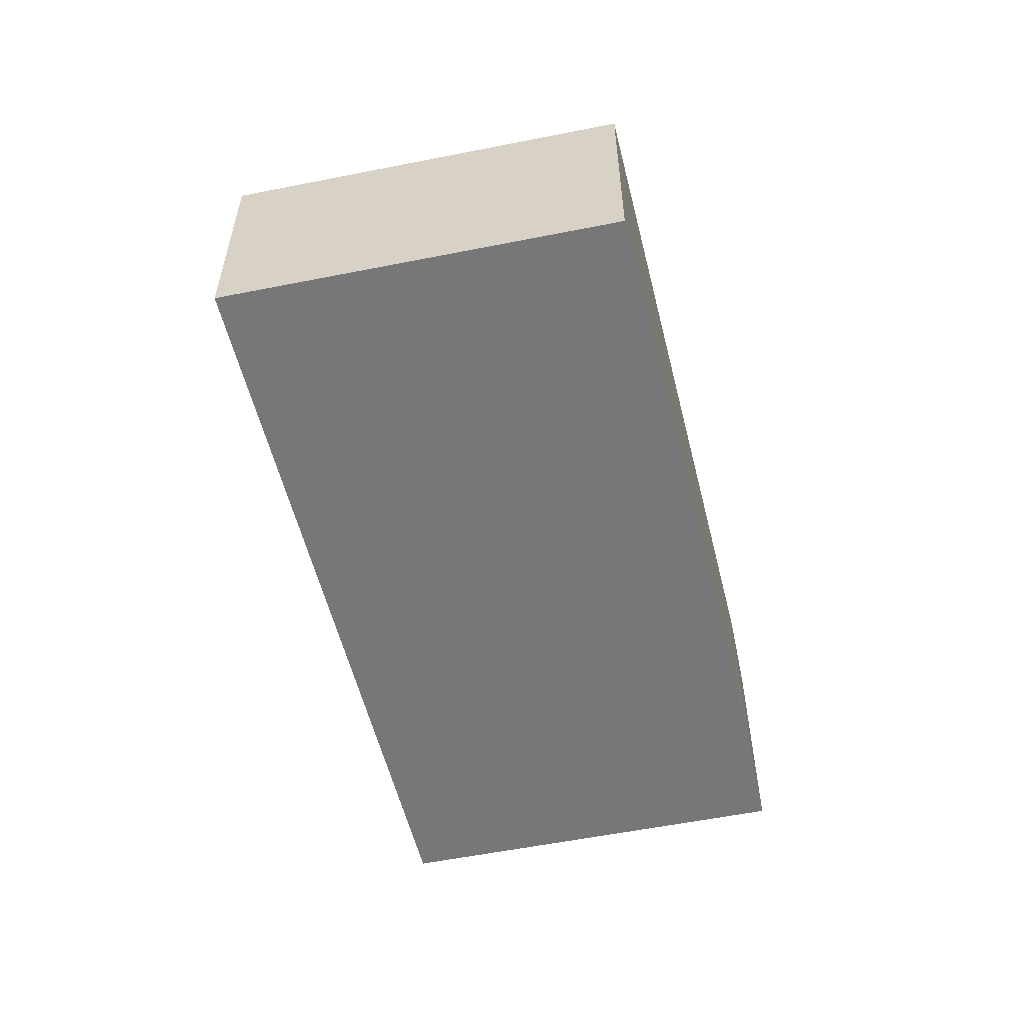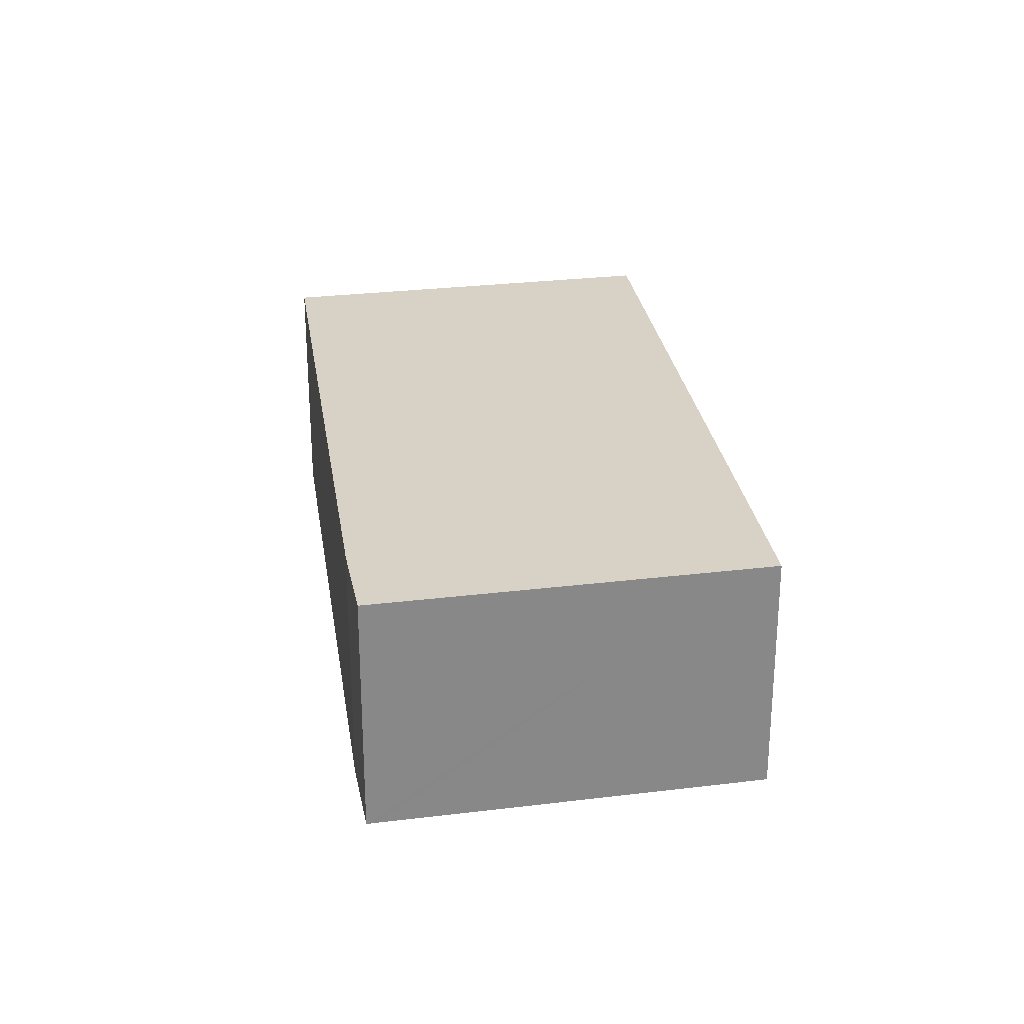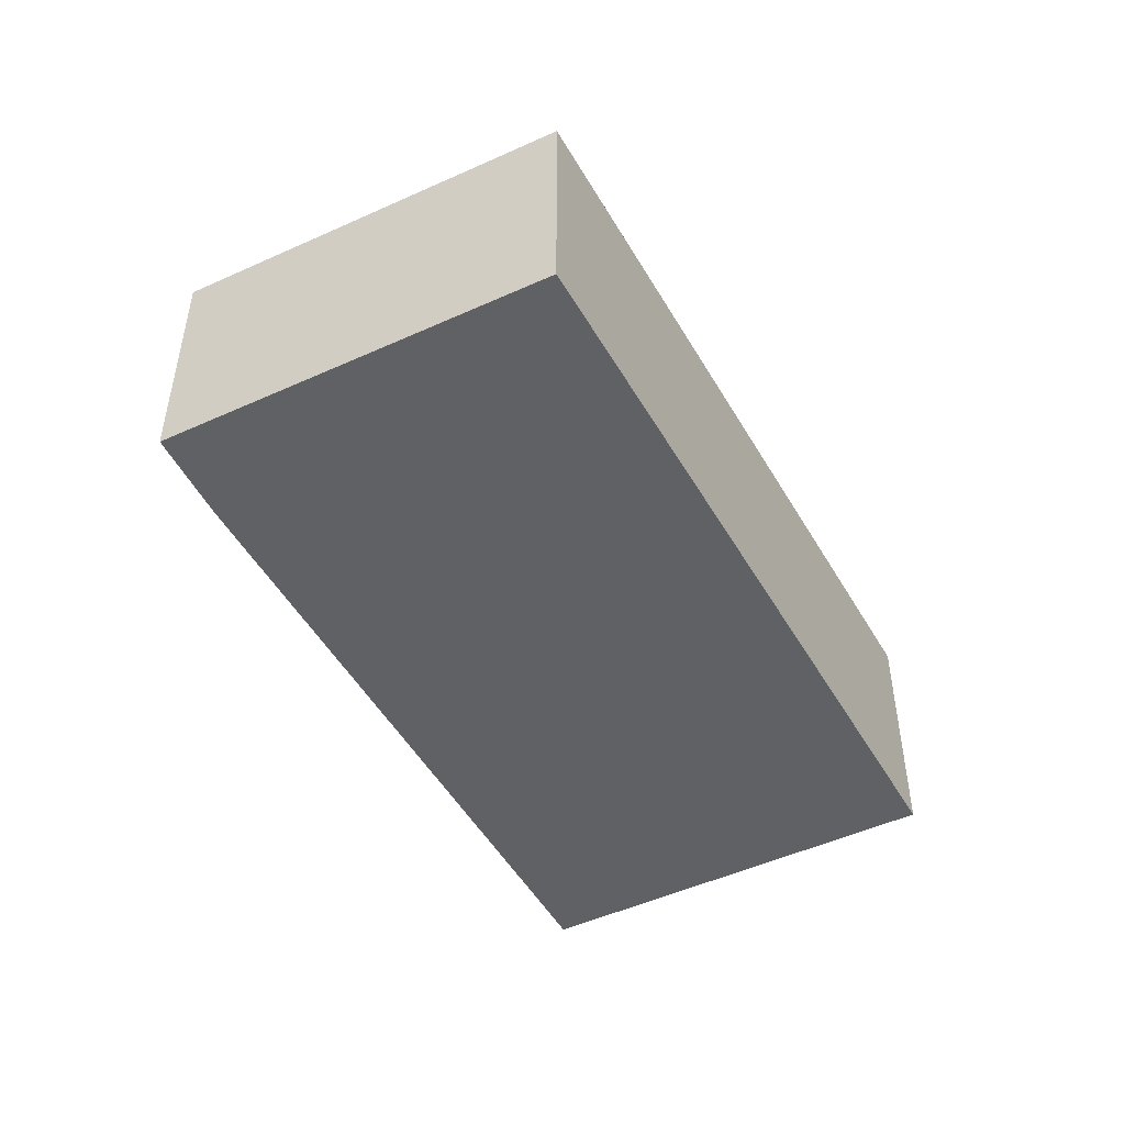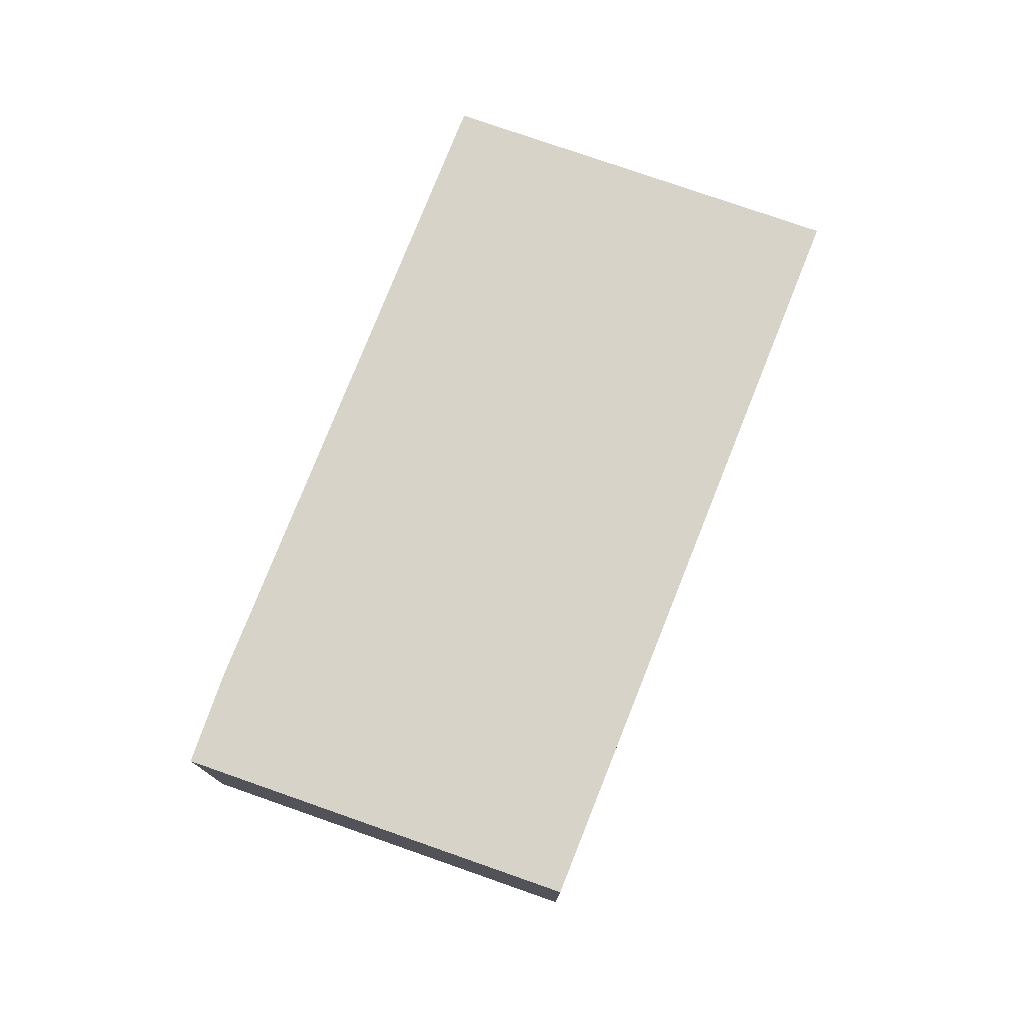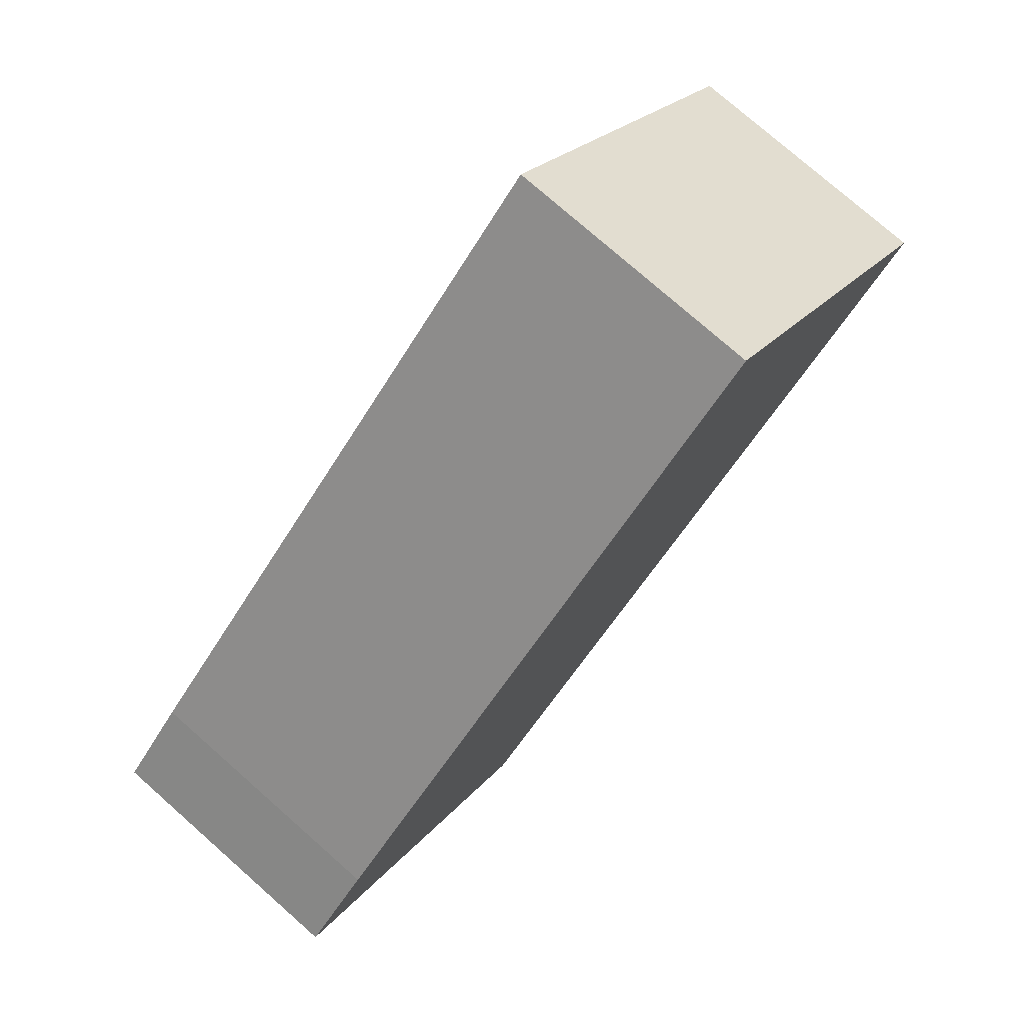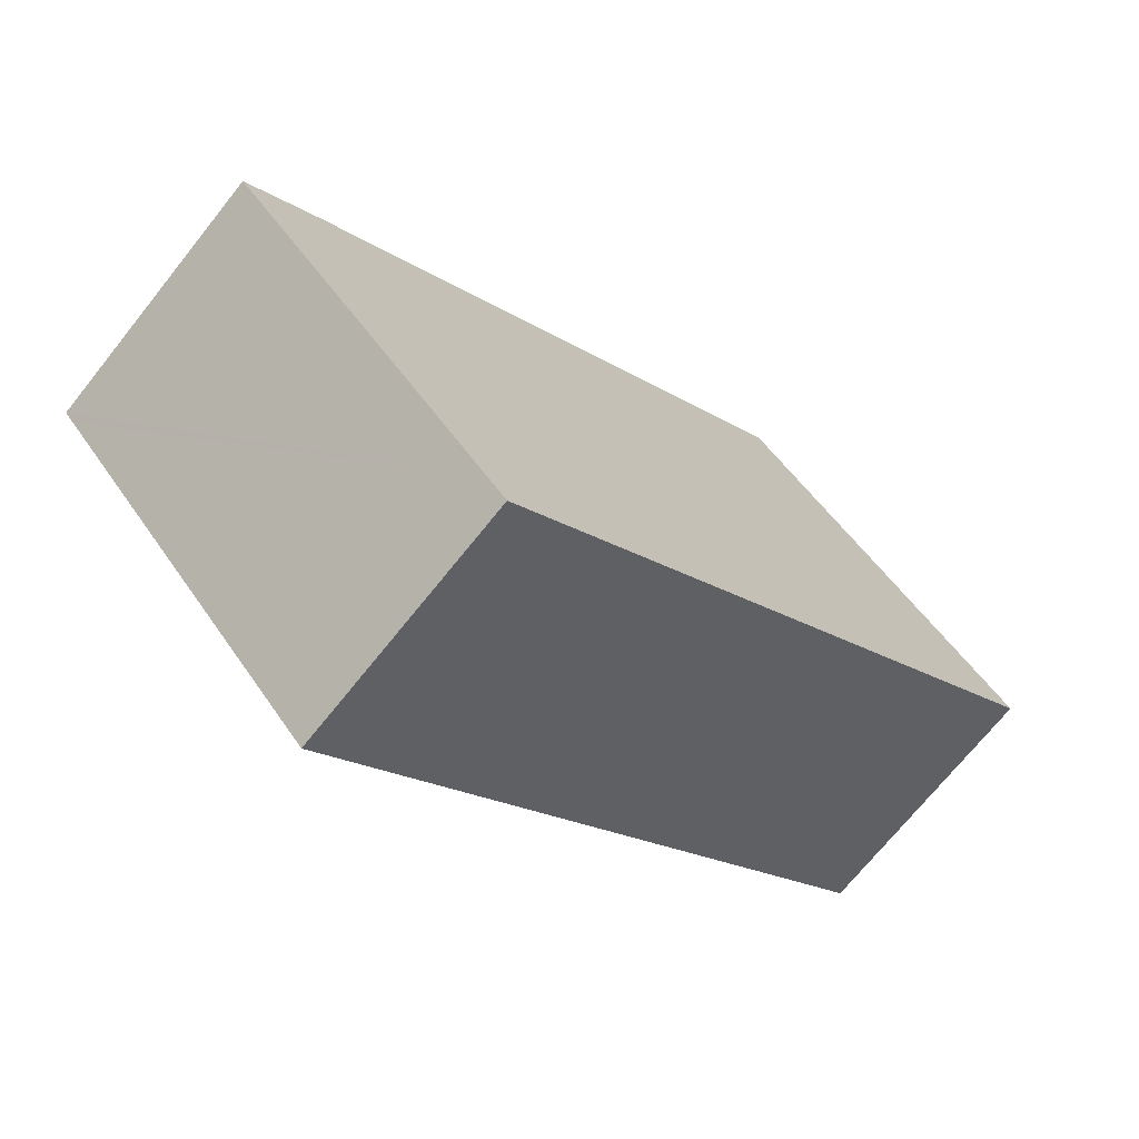
<metadata>
{"format":"obj","ext":"obj","renderer":"f3d","projection":"perspective","resolution":1024,"background":"white","views":[{"elev":-57.2,"azim":-35.3,"up":"+Y"},{"elev":27.6,"azim":122.3,"up":"+Y"},{"elev":-49.7,"azim":159.6,"up":"+Y"},{"elev":77.0,"azim":152.3,"up":"+Y"},{"elev":76.6,"azim":131.4,"up":"+Z"},{"elev":-70.7,"azim":141.4,"up":"+Z"}]}
</metadata>
<code>
v  0 3.147 1.927e-16
v  7.757 3.147 -6.162
v  7.514 3.147 -6.422
v  10.95 3.147 -2.741
v  11.06 3.147 -2.625
v  10.19 3.147 -1.813
v  3.602 3.147 3.862
v  11.06 1.607e-16 -2.625
v  10.95 1.678e-16 -2.741
v  7.757 3.773e-16 -6.162
v  7.514 3.932e-16 -6.422
v  0 0 0
v  3.602 -2.365e-16 3.862
v  10.19 1.11e-16 -1.813
g defaultobject
f 1 2 3
f 2 1 4
f 4 1 5
f 5 1 6
f 6 1 7
f 8 4 5
f 4 8 2
f 2 8 9
f 2 9 10
f 2 10 3
f 3 10 11
f 12 7 1
f 7 12 13
f 14 5 6
f 5 14 8
f 13 6 7
f 6 13 14
f 11 1 3
f 1 11 12
f 11 13 12
f 13 11 10
f 13 10 9
f 13 9 14
f 14 9 8

</code>
